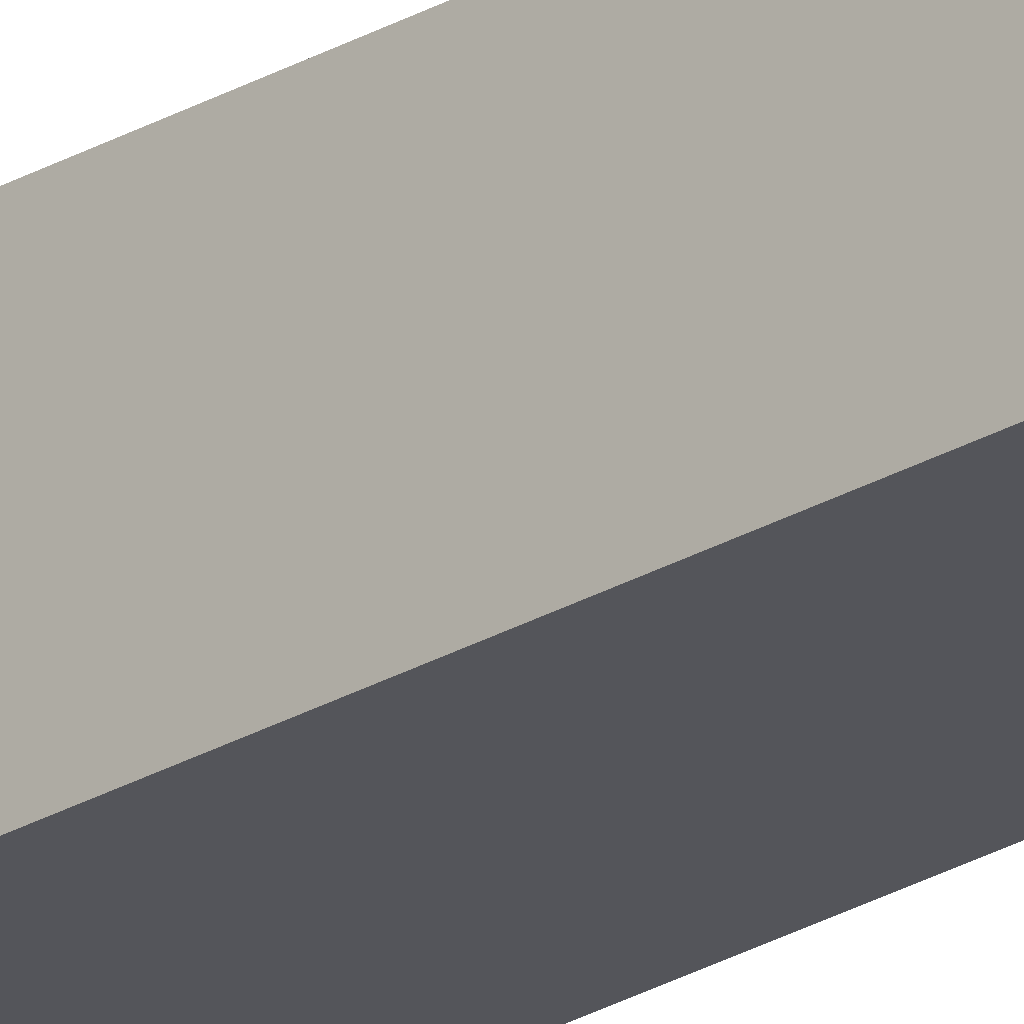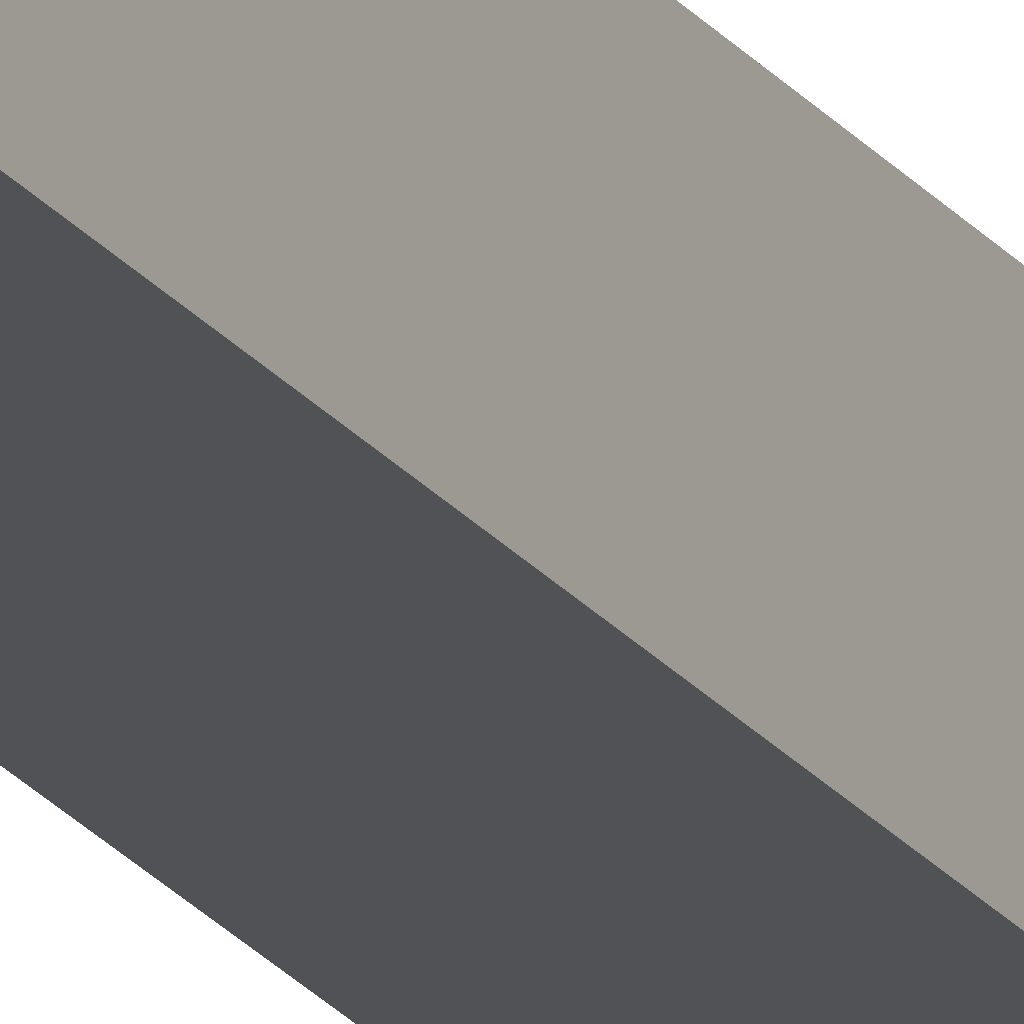
<metadata>
{"format":"obj","ext":"obj","renderer":"f3d","projection":"perspective","resolution":1024,"background":"white","views":[{"elev":-24.9,"azim":-46.0,"up":"+Y"},{"elev":-21.1,"azim":25.8,"up":"+Y"}]}
</metadata>
<code>
g Develop_Column_1
v -0.5 -0.5 0
v 0.5 0.5 0
v -0.5 0.5 0
v 0.5 -0.5 0
v -0.5 -0.5 50
v 0.5 0.5 50
v 0.5 -0.5 50
v -0.5 0.5 50
v -0.5 -0.5 0
v 0.5 -0.5 50
v 0.5 -0.5 0
v -0.5 -0.5 50
v 0.5 -0.5 0
v 0.5 0.5 50
v 0.5 0.5 0
v 0.5 -0.5 50
v 0.5 0.5 0
v -0.5 0.5 50
v -0.5 0.5 0
v 0.5 0.5 50
v -0.5 0.5 0
v -0.5 -0.5 50
v -0.5 -0.5 0
v -0.5 0.5 50
g Develop_Column_1_0
f 3 2 1
f 4 1 2
f 7 6 5
f 8 5 6
f 11 10 9
f 12 9 10
f 15 14 13
f 16 13 14
f 19 18 17
f 20 17 18
f 23 22 21
f 24 21 22

</code>
